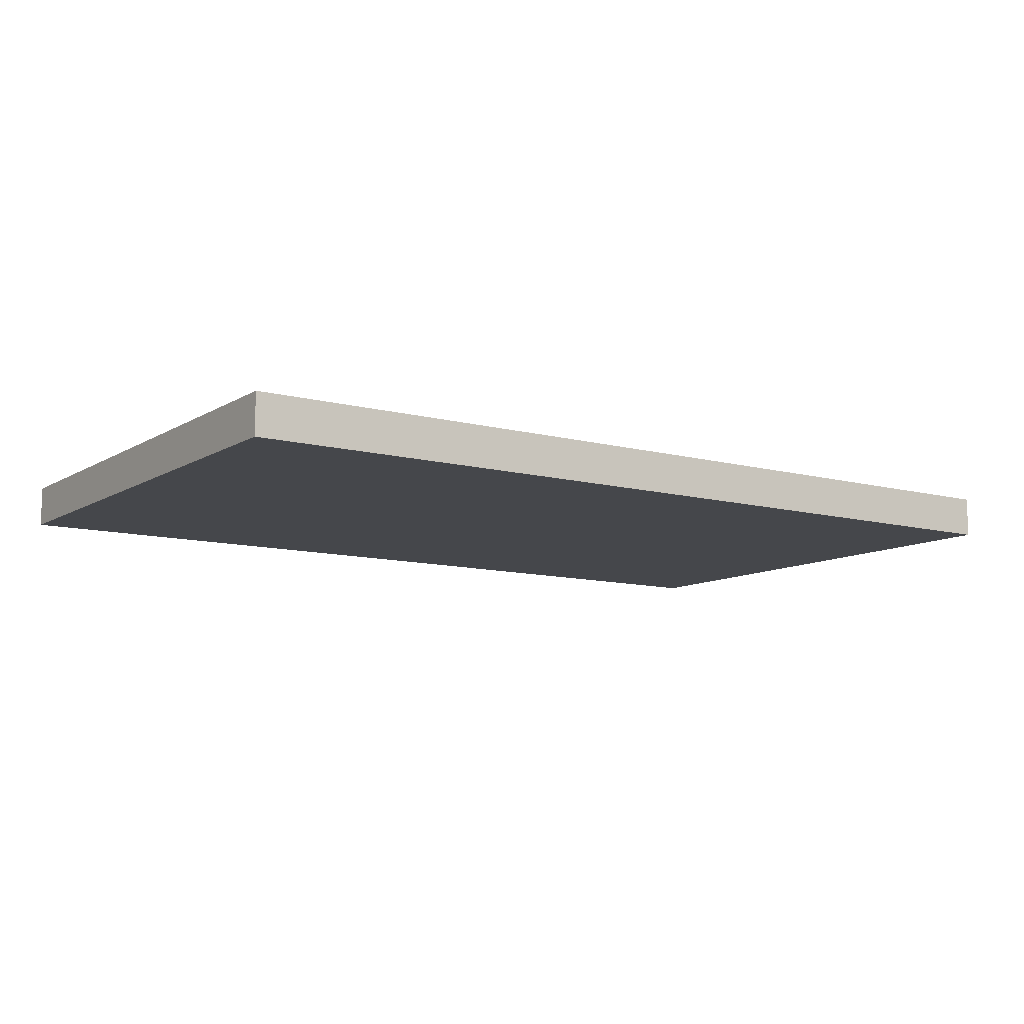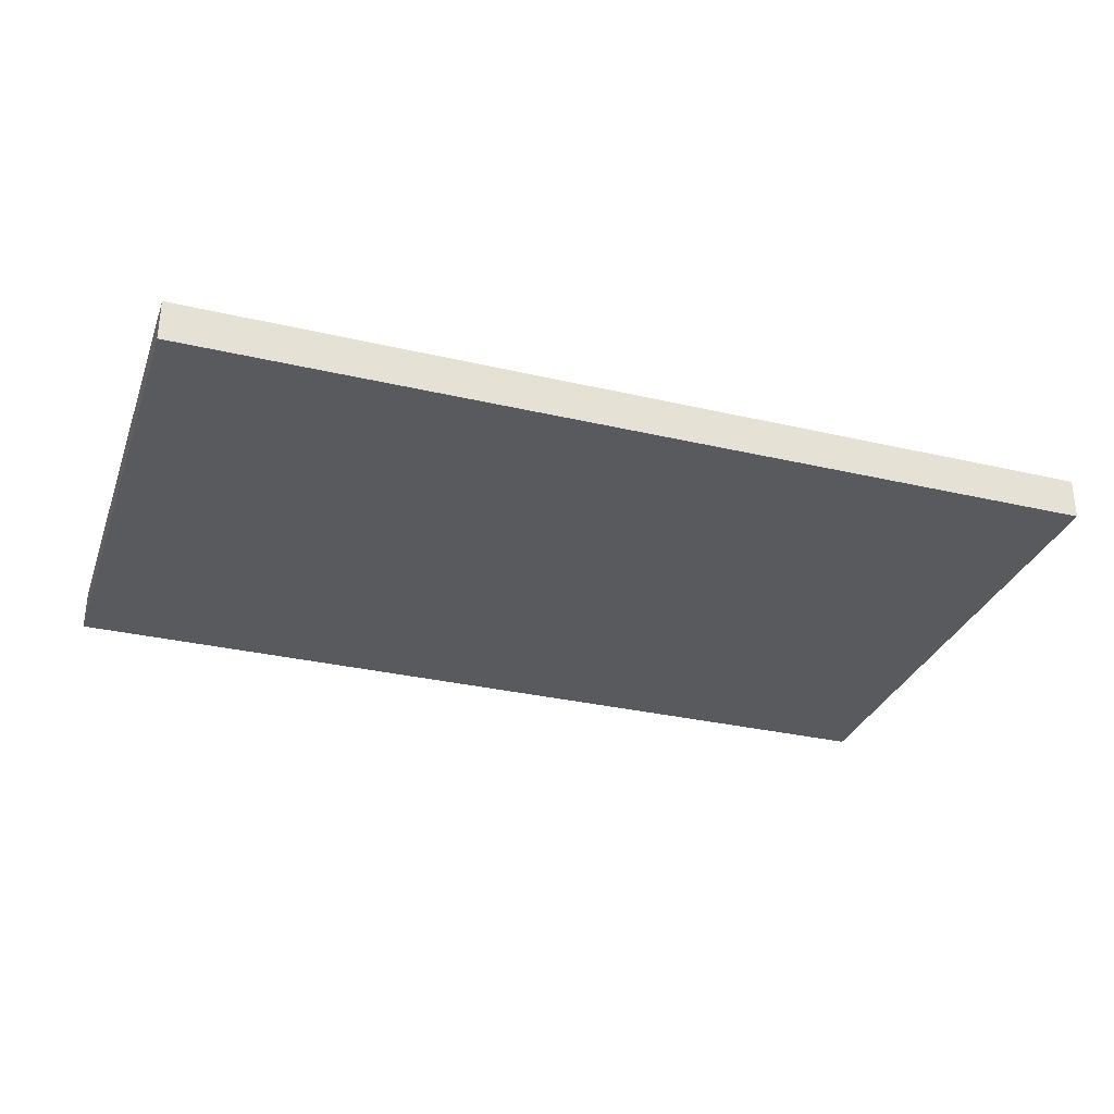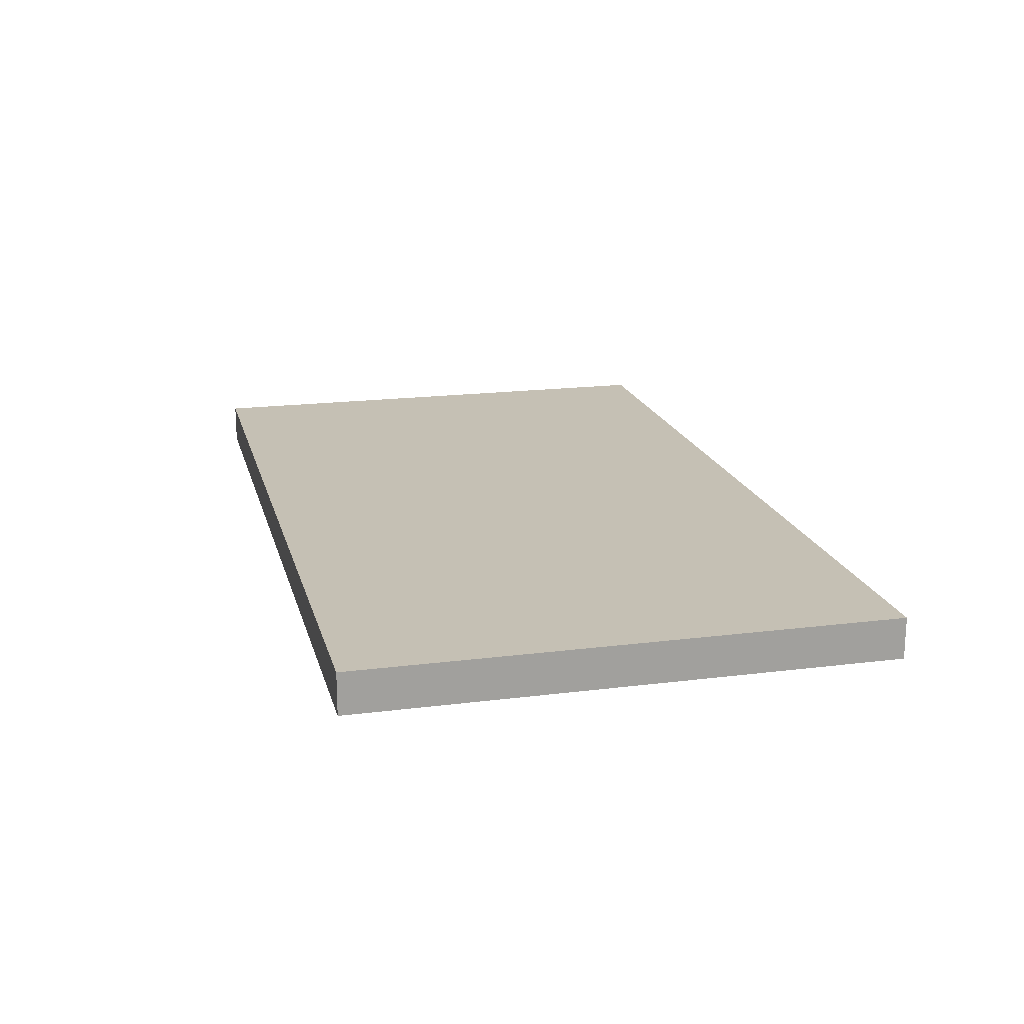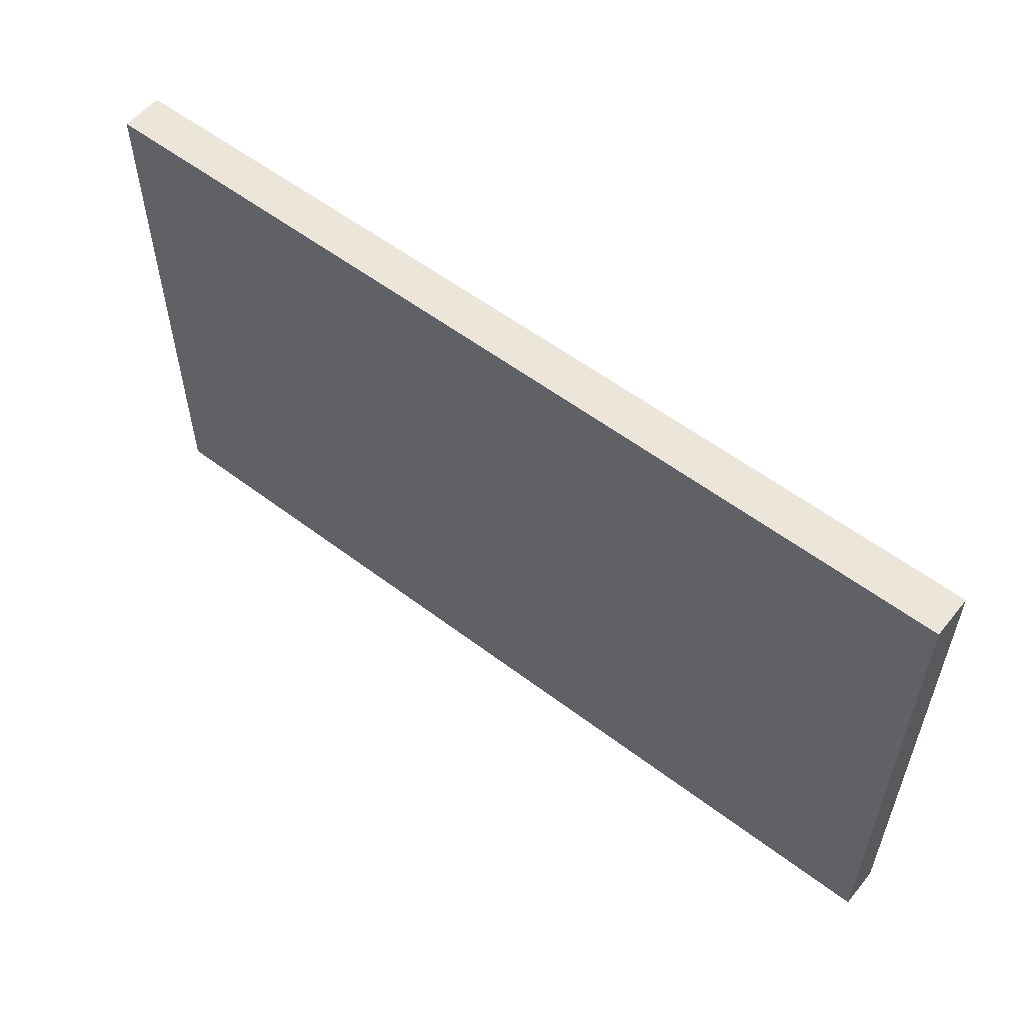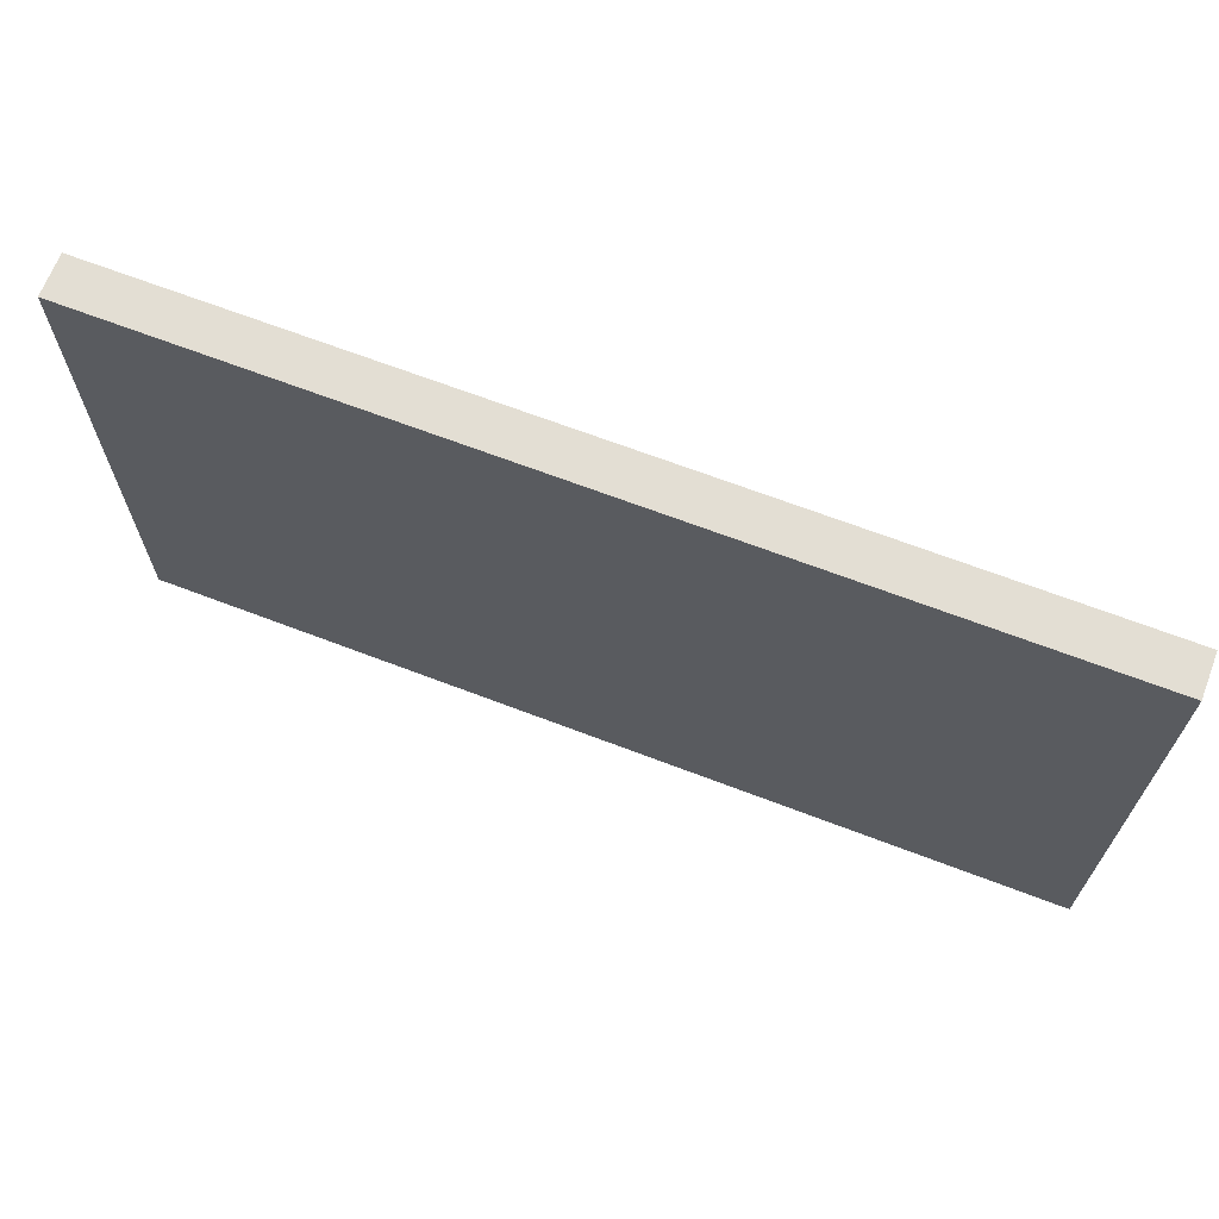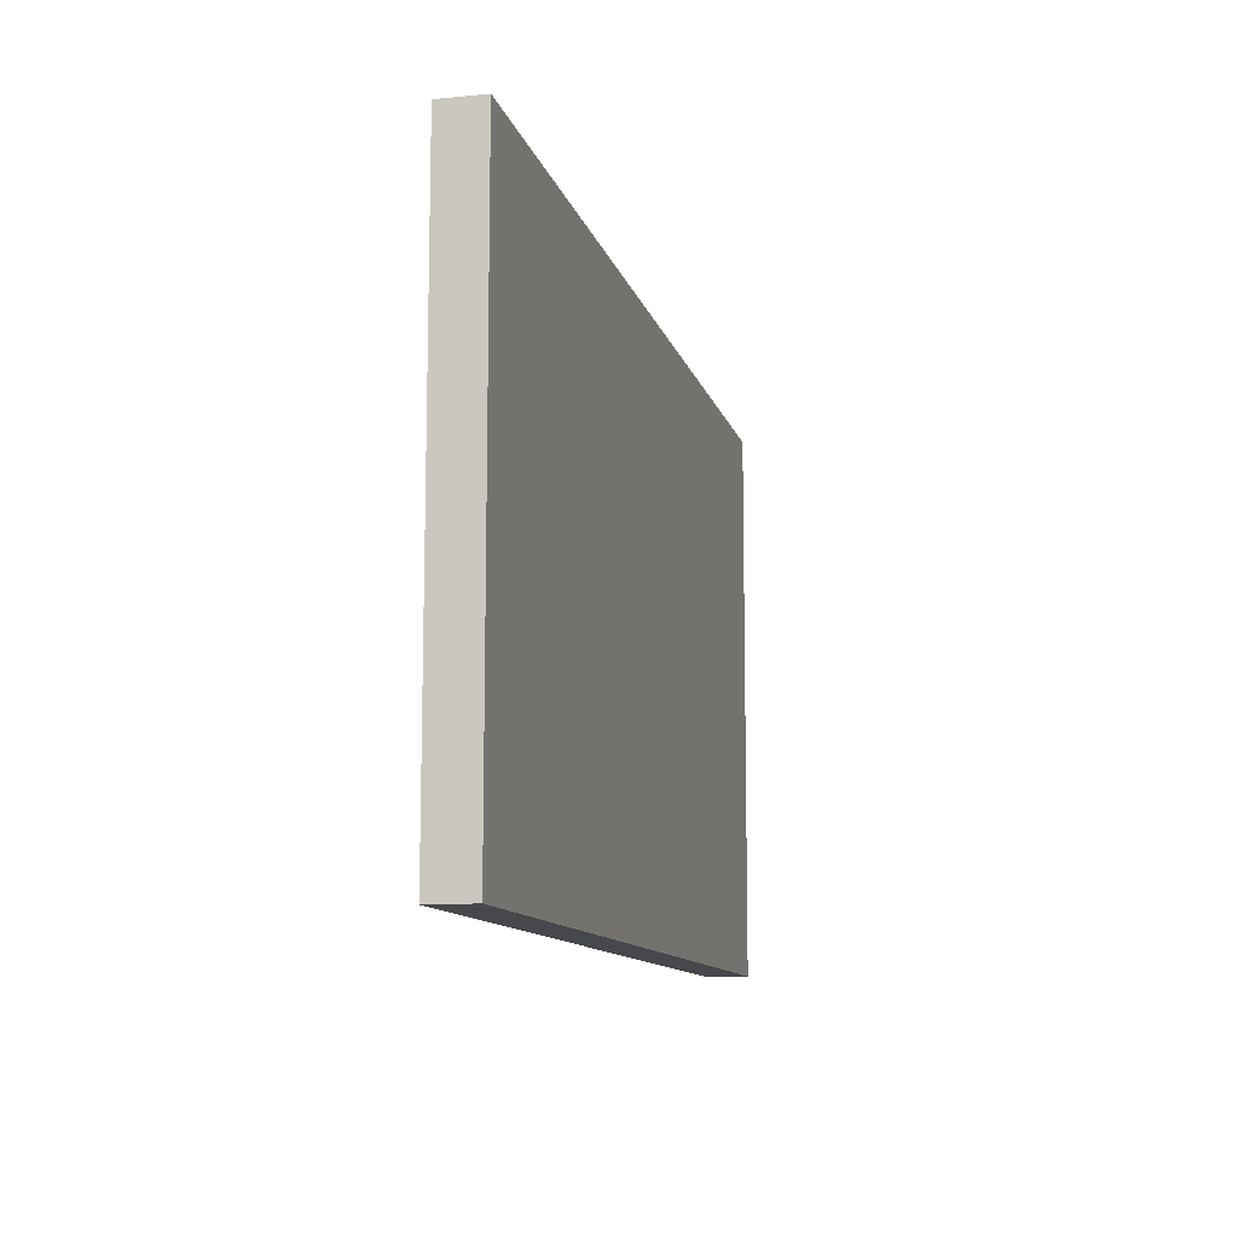
<metadata>
{"format":"obj","ext":"obj","renderer":"f3d","projection":"perspective","resolution":1024,"background":"white","views":[{"elev":-10.4,"azim":-34.2,"up":"+Z"},{"elev":-31.3,"azim":161.6,"up":"+Z"},{"elev":18.3,"azim":76.2,"up":"+Z"},{"elev":56.1,"azim":38.5,"up":"+Y"},{"elev":67.3,"azim":21.0,"up":"+Y"},{"elev":-11.1,"azim":-76.6,"up":"+Y"}]}
</metadata>
<code>
g map-29
v -11 14 0.5
v -11 14 -0.5
v -11 15 0.5
v -11 15 -0.5
v -11 16 0.5
v -11 16 -0.5
v -11 17 0.5
v -11 17 -0.5
v -11 18 0.5
v -11 18 -0.5
v -11 19 0.5
v -11 19 -0.5
v -11 20 0.5
v -11 20 -0.5
v -11 21 0.5
v -11 21 -0.5
v -11 22 0.5
v -11 22 -0.5
v -11 23 0.5
v -11 23 -0.5
v -11 24 0.5
v -11 24 -0.5
v -11 25 0.5
v -11 25 -0.5
v -11 26 0.5
v -11 26 -0.5
v -11 27 0.5
v -11 27 -0.5
v 11 14 0.5
v 11 14 -0.5
v 11 15 0.5
v 11 15 -0.5
v 11 16 0.5
v 11 16 -0.5
v 11 17 0.5
v 11 17 -0.5
v 11 18 0.5
v 11 18 -0.5
v 11 19 0.5
v 11 19 -0.5
v 11 20 0.5
v 11 20 -0.5
v 11 27 0.5
v 11 27 -0.5
v -11 14 0.5
v -11 15 0.5
v -11 16 0.5
v -11 17 0.5
v -11 18 0.5
v -11 19 0.5
v -11 20 0.5
v -11 21 0.5
v -11 22 0.5
v -11 23 0.5
v -11 24 0.5
v -11 25 0.5
v -11 26 0.5
v -11 27 0.5
v 2 20 0.5
v 2 21 0.5
v 2 22 0.5
v 2 23 0.5
v 2 24 0.5
v 2 25 0.5
v 2 26 0.5
v 2 27 0.5
v 3 21 0.5
v 3 22 0.5
v 3 25 0.5
v 3 26 0.5
v 4 21 0.5
v 4 22 0.5
v 4 23 0.5
v 4 24 0.5
v 4 25 0.5
v 4 26 0.5
v 5 21 0.5
v 5 22 0.5
v 5 23 0.5
v 5 24 0.5
v 5 25 0.5
v 5 26 0.5
v 6 21 0.5
v 6 22 0.5
v 6 23 0.5
v 6 24 0.5
v 6 25 0.5
v 6 26 0.5
v 7 21 0.5
v 7 22 0.5
v 7 23 0.5
v 7 24 0.5
v 7 25 0.5
v 7 26 0.5
v 8 21 0.5
v 8 22 0.5
v 8 23 0.5
v 8 24 0.5
v 8 25 0.5
v 8 26 0.5
v 9 21 0.5
v 9 22 0.5
v 9 23 0.5
v 9 24 0.5
v 9 25 0.5
v 9 26 0.5
v 10 21 0.5
v 10 22 0.5
v 10 25 0.5
v 10 26 0.5
v 11 14 0.5
v 11 15 0.5
v 11 16 0.5
v 11 17 0.5
v 11 18 0.5
v 11 19 0.5
v 11 20 0.5
v 11 27 0.5
v -11 14 -0.5
v -11 15 -0.5
v -11 16 -0.5
v -11 17 -0.5
v -11 18 -0.5
v -11 19 -0.5
v -11 20 -0.5
v -11 21 -0.5
v -11 22 -0.5
v -11 23 -0.5
v -11 24 -0.5
v -11 25 -0.5
v -11 26 -0.5
v -11 27 -0.5
v 2 20 -0.5
v 2 21 -0.5
v 2 22 -0.5
v 2 23 -0.5
v 2 24 -0.5
v 2 25 -0.5
v 2 26 -0.5
v 2 27 -0.5
v 3 21 -0.5
v 3 22 -0.5
v 3 25 -0.5
v 3 26 -0.5
v 4 21 -0.5
v 4 22 -0.5
v 4 23 -0.5
v 4 24 -0.5
v 4 25 -0.5
v 4 26 -0.5
v 5 21 -0.5
v 5 22 -0.5
v 5 23 -0.5
v 5 24 -0.5
v 5 25 -0.5
v 5 26 -0.5
v 6 21 -0.5
v 6 22 -0.5
v 6 23 -0.5
v 6 24 -0.5
v 6 25 -0.5
v 6 26 -0.5
v 7 21 -0.5
v 7 22 -0.5
v 7 23 -0.5
v 7 24 -0.5
v 7 25 -0.5
v 7 26 -0.5
v 8 21 -0.5
v 8 22 -0.5
v 8 23 -0.5
v 8 24 -0.5
v 8 25 -0.5
v 8 26 -0.5
v 9 21 -0.5
v 9 22 -0.5
v 9 23 -0.5
v 9 24 -0.5
v 9 25 -0.5
v 9 26 -0.5
v 10 21 -0.5
v 10 22 -0.5
v 10 25 -0.5
v 10 26 -0.5
v 11 14 -0.5
v 11 15 -0.5
v 11 16 -0.5
v 11 17 -0.5
v 11 18 -0.5
v 11 19 -0.5
v 11 20 -0.5
v 11 27 -0.5
v -11 14 0.5
v 11 14 0.5
v -11 14 -0.5
v 11 14 -0.5
v -11 27 0.5
v 2 27 0.5
v 11 27 0.5
v -11 27 -0.5
v 2 27 -0.5
v 11 27 -0.5
f 3 2 1
f 4 2 3
f 5 4 3
f 6 4 5
f 7 6 5
f 8 6 7
f 9 8 7
f 10 8 9
f 11 10 9
f 12 10 11
f 13 12 11
f 14 12 13
f 15 14 13
f 16 14 15
f 17 16 15
f 18 16 17
f 19 18 17
f 20 18 19
f 21 20 19
f 22 20 21
f 23 22 21
f 24 22 23
f 25 24 23
f 26 24 25
f 27 26 25
f 28 26 27
f 29 30 31
f 31 30 32
f 31 32 33
f 33 32 34
f 33 34 35
f 35 34 36
f 35 36 37
f 37 36 38
f 37 38 39
f 39 38 40
f 39 40 41
f 41 40 42
f 41 42 43
f 43 42 44
f 59 51 50
f 59 52 51
f 60 53 52
f 60 52 59
f 61 54 53
f 61 53 60
f 62 55 54
f 62 54 61
f 63 56 55
f 63 55 62
f 64 57 56
f 64 56 63
f 65 58 57
f 65 57 64
f 66 58 65
f 67 64 63
f 67 63 62
f 67 66 65
f 67 65 64
f 67 62 61
f 67 61 60
f 67 60 59
f 68 66 67
f 69 66 68
f 70 66 69
f 71 67 59
f 71 68 67
f 72 69 68
f 72 68 71
f 73 69 72
f 74 69 73
f 75 70 69
f 75 69 74
f 76 66 70
f 76 70 75
f 77 71 59
f 77 72 71
f 77 73 72
f 78 73 77
f 79 74 73
f 79 73 78
f 80 75 74
f 80 74 79
f 80 76 75
f 81 76 80
f 82 66 76
f 82 76 81
f 83 78 77
f 83 77 59
f 84 79 78
f 84 78 83
f 84 81 80
f 84 80 79
f 85 81 84
f 86 81 85
f 87 82 81
f 87 81 86
f 88 66 82
f 88 82 87
f 89 83 59
f 89 84 83
f 89 85 84
f 90 85 89
f 91 86 85
f 91 85 90
f 92 87 86
f 92 86 91
f 92 88 87
f 93 88 92
f 94 66 88
f 94 88 93
f 95 90 89
f 95 89 59
f 96 93 92
f 96 90 95
f 96 91 90
f 96 92 91
f 97 93 96
f 98 93 97
f 99 94 93
f 99 93 98
f 100 66 94
f 100 94 99
f 101 95 59
f 101 96 95
f 101 97 96
f 102 97 101
f 103 98 97
f 103 97 102
f 104 99 98
f 104 98 103
f 104 100 99
f 105 100 104
f 106 66 100
f 106 100 105
f 107 102 101
f 107 101 59
f 108 105 104
f 108 102 107
f 108 103 102
f 108 104 103
f 109 106 105
f 109 105 108
f 110 66 106
f 110 106 109
f 111 46 45
f 112 47 46
f 112 46 111
f 113 48 47
f 113 47 112
f 114 49 48
f 114 48 113
f 115 50 49
f 115 49 114
f 116 59 50
f 116 50 115
f 117 107 59
f 117 59 116
f 117 109 108
f 117 110 109
f 117 108 107
f 118 66 110
f 118 110 117
f 124 125 133
f 125 126 133
f 126 127 134
f 133 126 134
f 127 128 135
f 134 127 135
f 128 129 136
f 135 128 136
f 129 130 137
f 136 129 137
f 130 131 138
f 137 130 138
f 131 132 139
f 138 131 139
f 139 132 140
f 137 138 141
f 136 137 141
f 139 140 141
f 138 139 141
f 135 136 141
f 134 135 141
f 133 134 141
f 141 140 142
f 142 140 143
f 143 140 144
f 133 141 145
f 141 142 145
f 142 143 146
f 145 142 146
f 146 143 147
f 147 143 148
f 143 144 149
f 148 143 149
f 144 140 150
f 149 144 150
f 133 145 151
f 145 146 151
f 146 147 151
f 151 147 152
f 147 148 153
f 152 147 153
f 148 149 154
f 153 148 154
f 149 150 154
f 154 150 155
f 150 140 156
f 155 150 156
f 151 152 157
f 133 151 157
f 152 153 158
f 157 152 158
f 154 155 158
f 153 154 158
f 158 155 159
f 159 155 160
f 155 156 161
f 160 155 161
f 156 140 162
f 161 156 162
f 133 157 163
f 157 158 163
f 158 159 163
f 163 159 164
f 159 160 165
f 164 159 165
f 160 161 166
f 165 160 166
f 161 162 166
f 166 162 167
f 162 140 168
f 167 162 168
f 163 164 169
f 133 163 169
f 166 167 170
f 169 164 170
f 164 165 170
f 165 166 170
f 170 167 171
f 171 167 172
f 167 168 173
f 172 167 173
f 168 140 174
f 173 168 174
f 133 169 175
f 169 170 175
f 170 171 175
f 175 171 176
f 171 172 177
f 176 171 177
f 172 173 178
f 177 172 178
f 173 174 178
f 178 174 179
f 174 140 180
f 179 174 180
f 175 176 181
f 133 175 181
f 178 179 182
f 181 176 182
f 176 177 182
f 177 178 182
f 179 180 183
f 182 179 183
f 180 140 184
f 183 180 184
f 119 120 185
f 120 121 186
f 185 120 186
f 121 122 187
f 186 121 187
f 122 123 188
f 187 122 188
f 123 124 189
f 188 123 189
f 124 133 190
f 189 124 190
f 133 181 191
f 190 133 191
f 182 183 191
f 183 184 191
f 181 182 191
f 184 140 192
f 191 184 192
f 195 194 193
f 196 194 195
f 197 198 200
f 198 199 201
f 200 198 201
f 201 199 202

</code>
